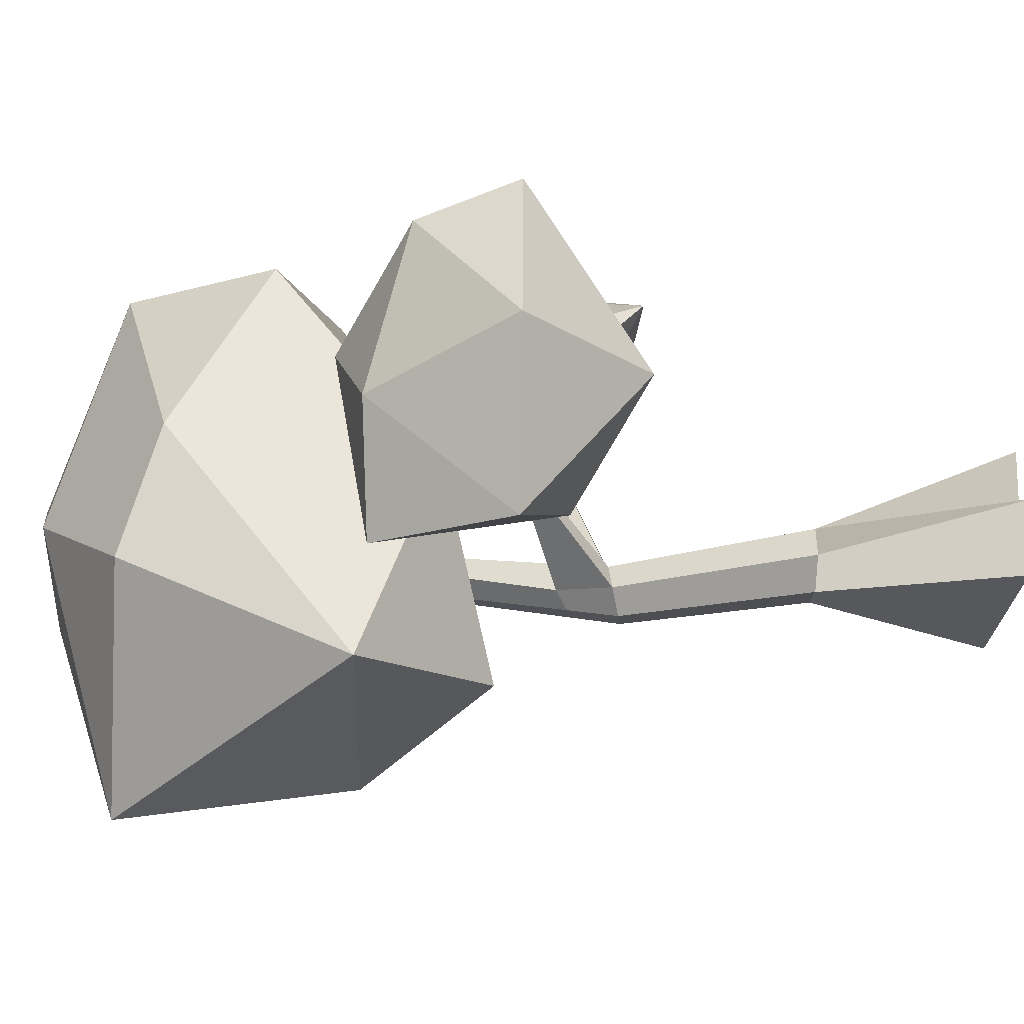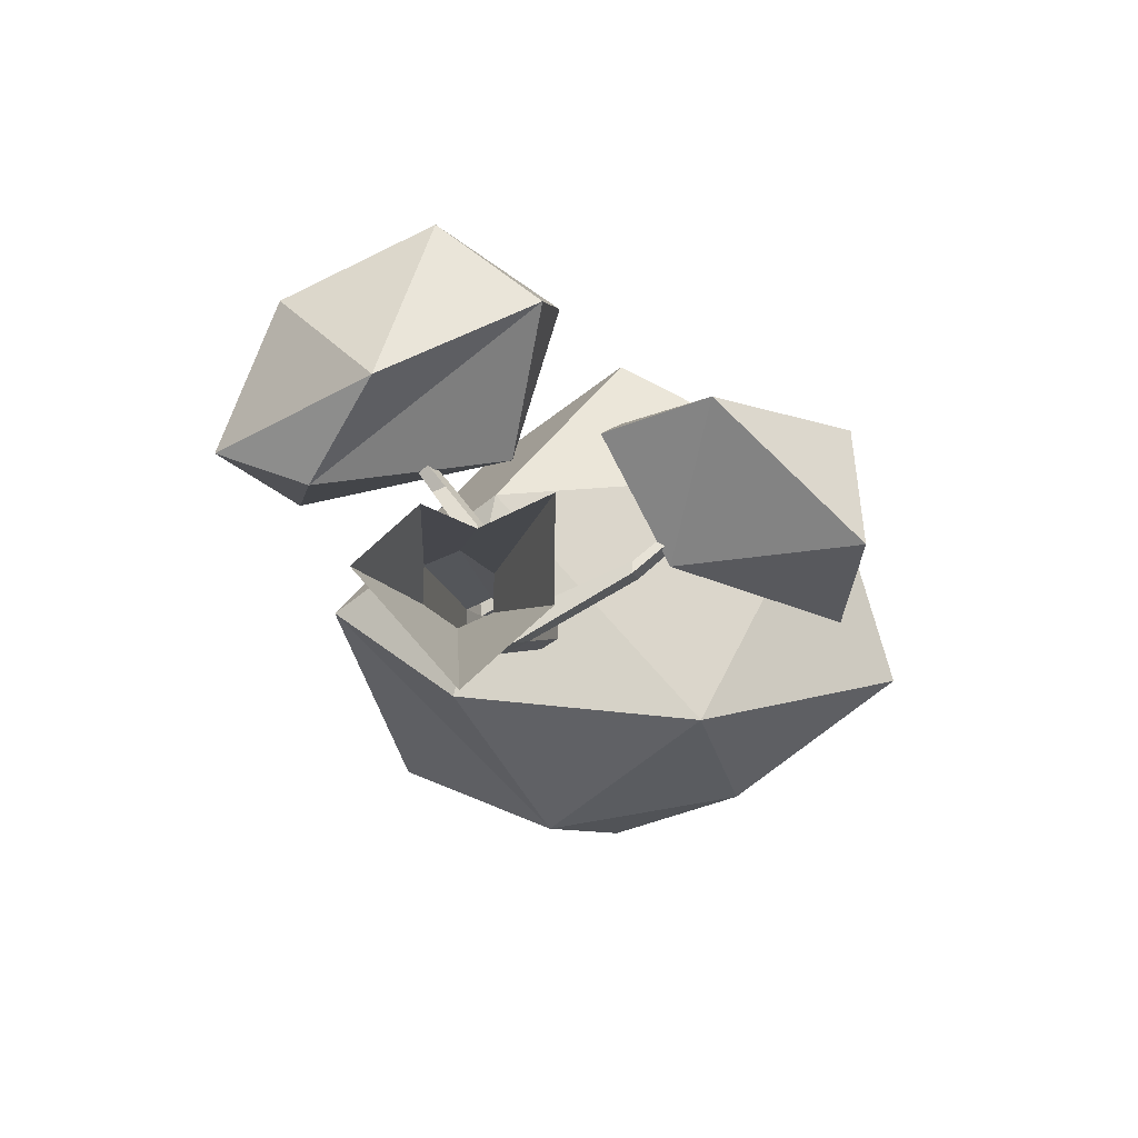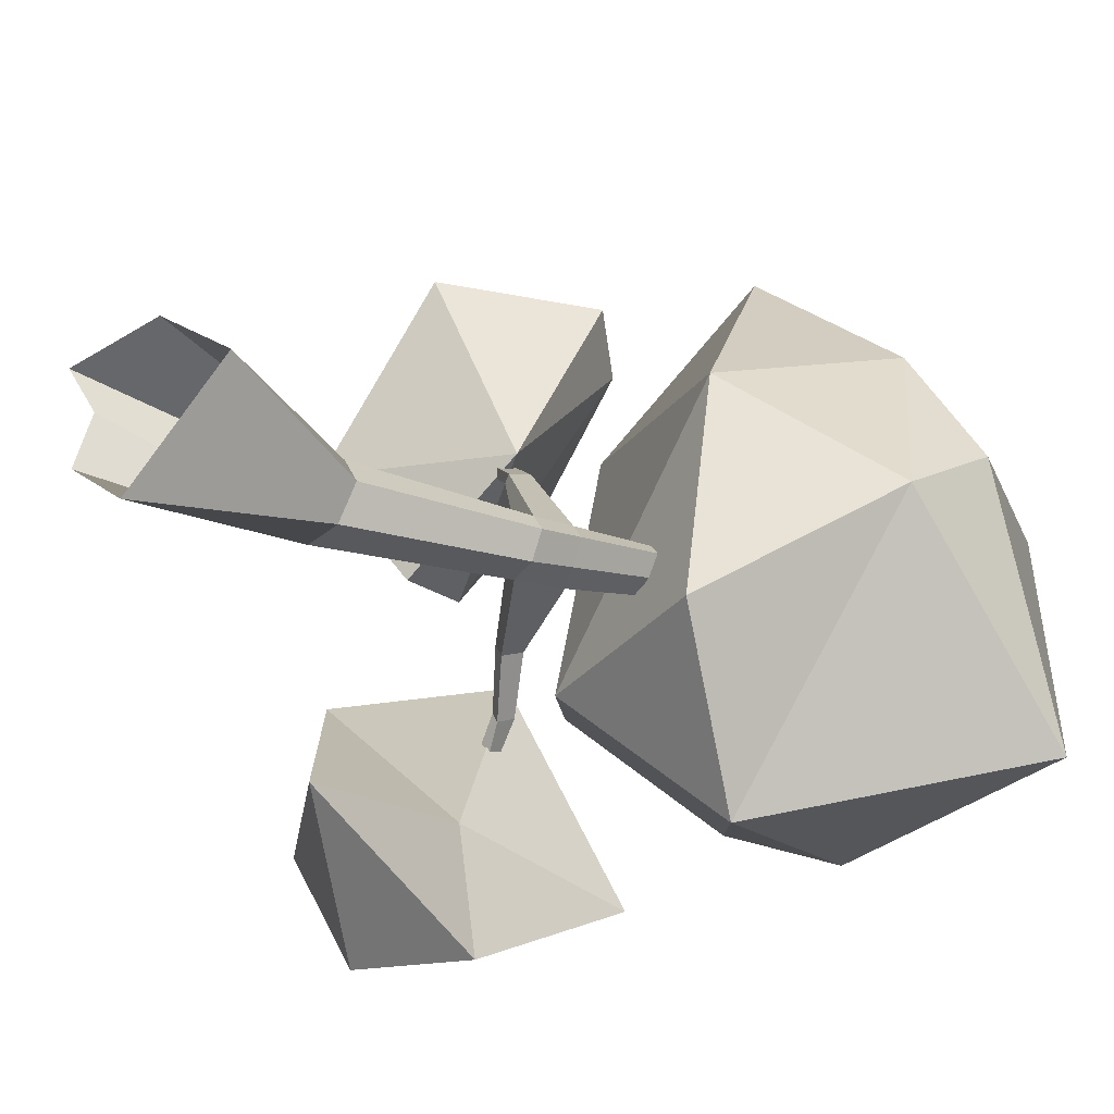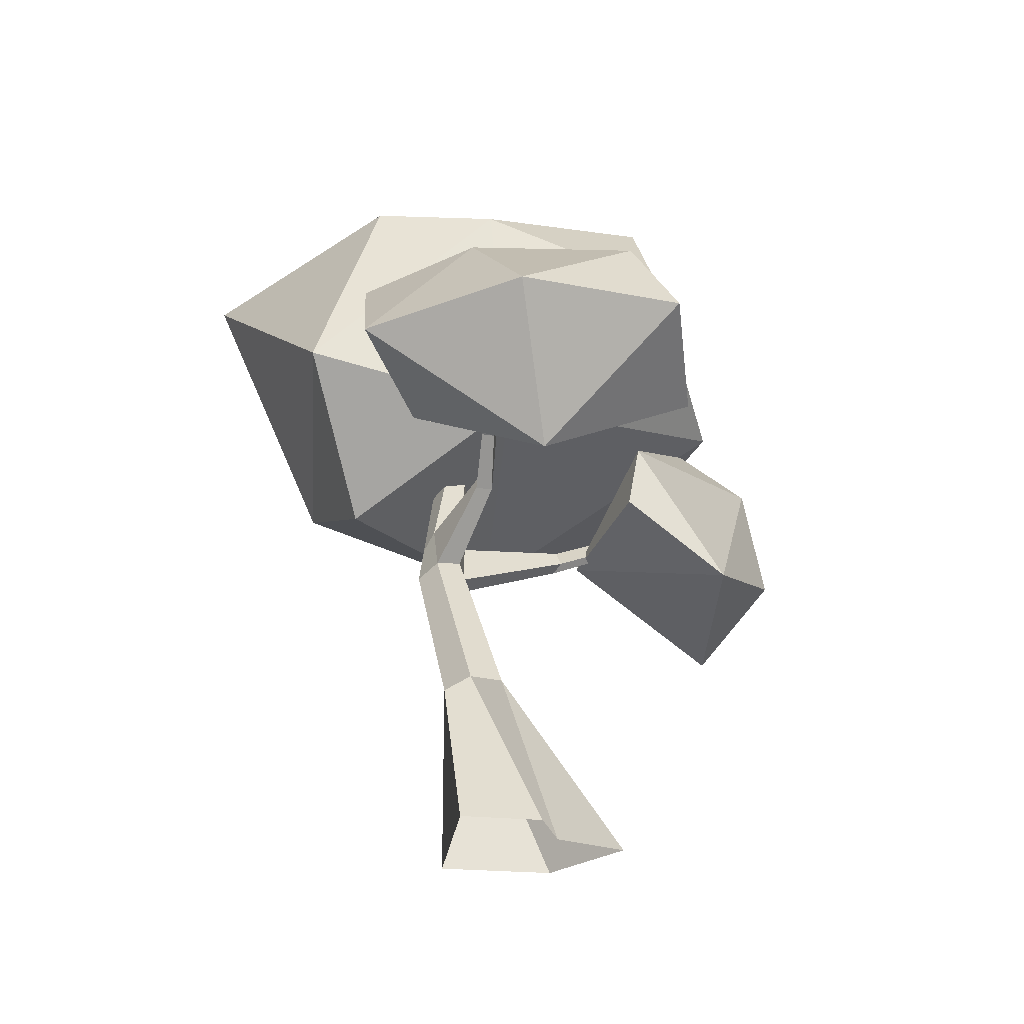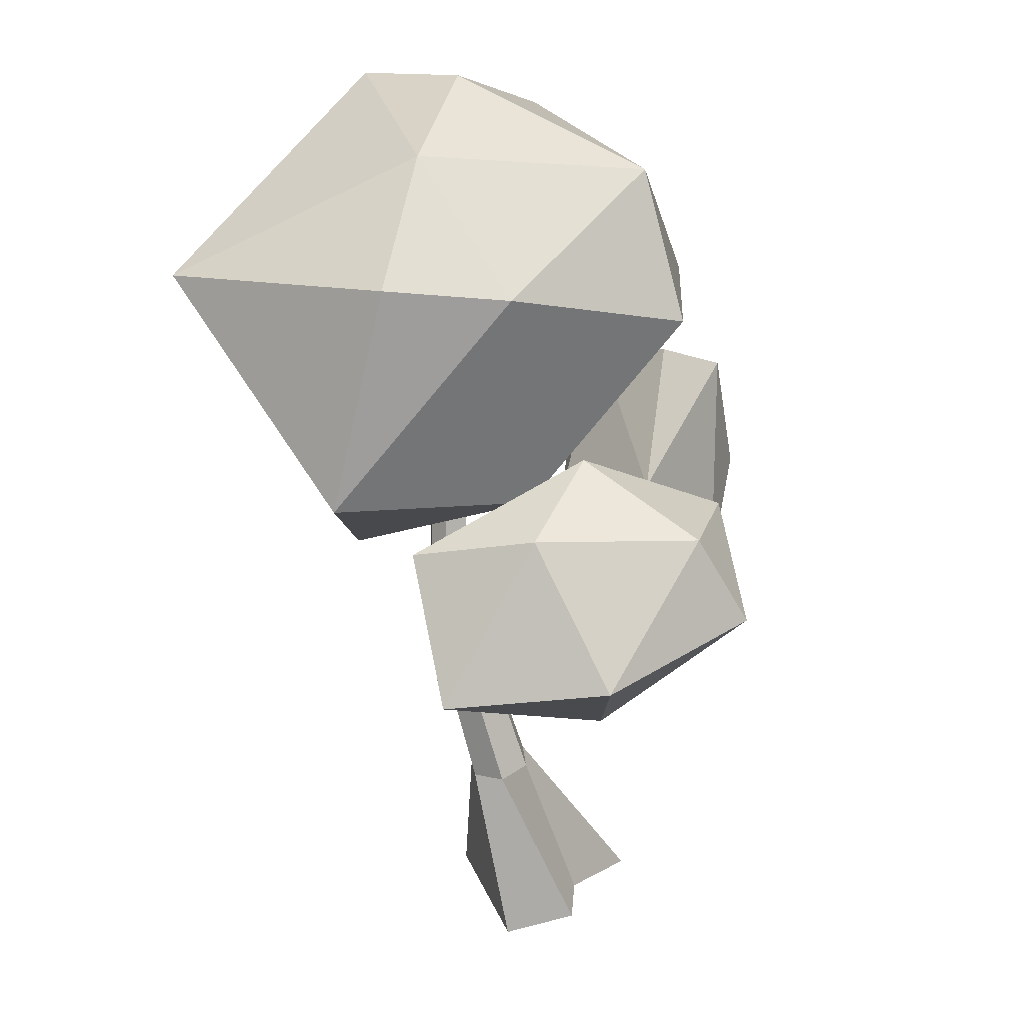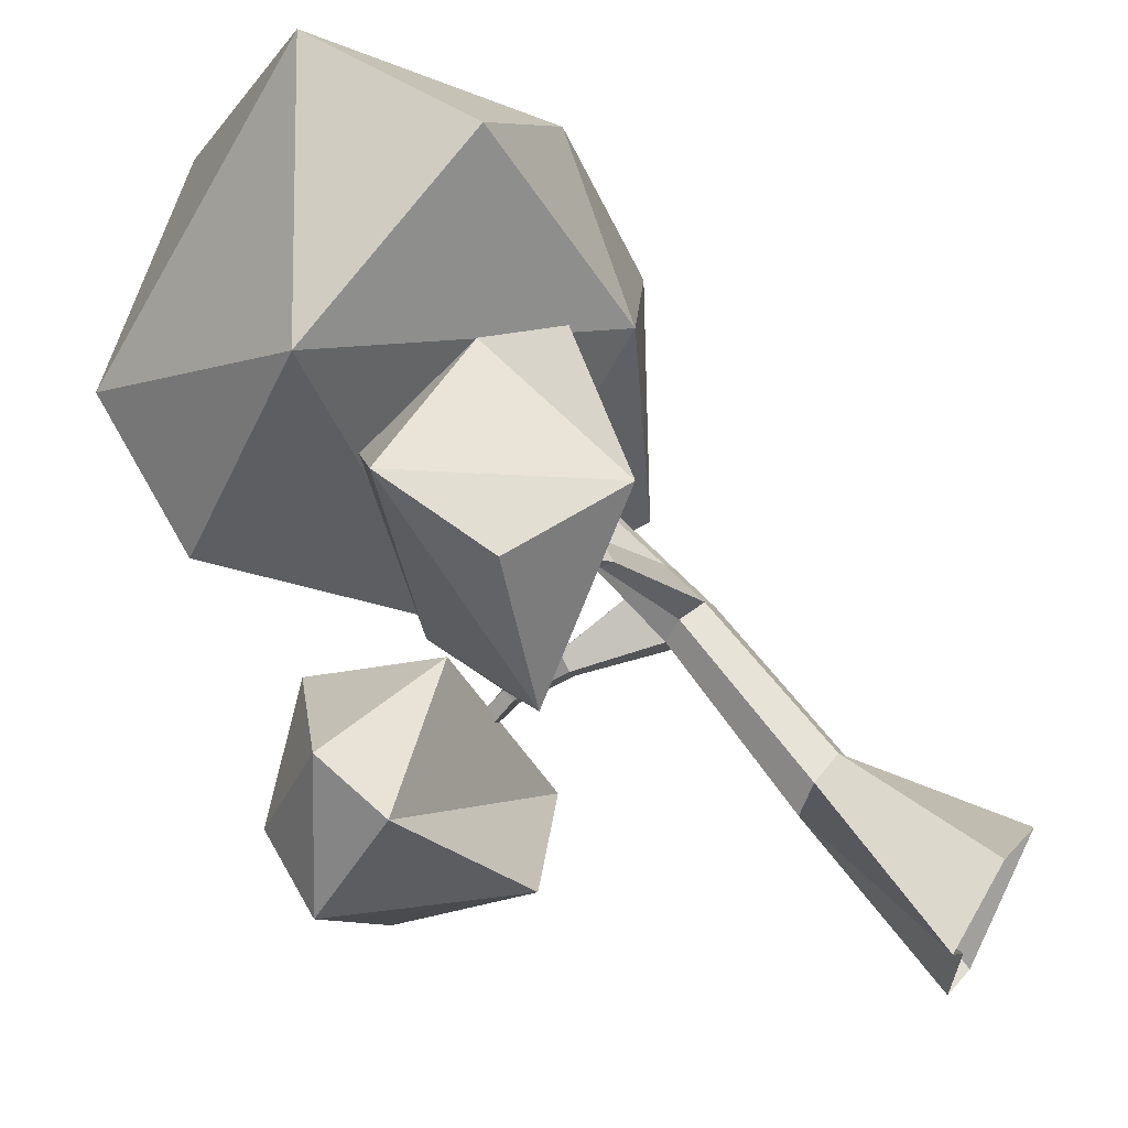
<metadata>
{"format":"obj","ext":"obj","renderer":"f3d","projection":"perspective","resolution":1024,"background":"white","views":[{"elev":-75.7,"azim":-101.3,"up":"+Z"},{"elev":-78.5,"azim":-94.2,"up":"+Y"},{"elev":-37.4,"azim":35.5,"up":"+Z"},{"elev":-29.9,"azim":-143.1,"up":"+Y"},{"elev":33.7,"azim":-155.7,"up":"+Y"},{"elev":57.3,"azim":-60.1,"up":"+Z"}]}
</metadata>
<code>
v  2.646 16.47 -4.799
v  3.339 16.2 -3.603
v  0.2664 8.098 -4.984
v  -0.691 8.233 -6.612
v  1.354 17.01 -4.838
v  -2.417 8.503 -6.678
v  -3.184 8.637 -5.115
v  0.7511 17.27 -3.682
v  -2.26 8.503 -3.52
v  1.418 17.01 -2.518
v  -0.536 8.233 -3.454
v  2.714 16.47 -2.478
v  3.087 18.73 -3.885
v  3.714 18.42 -2.79
v  0.9621 -0.2828 -4.511
v  -3.965 -0.2819 -9.35
v  2.172 19.43 -4.16
v  -6.781 -0.2819 -6.612
v  -5.92 -0.2819 -4.215
v  1.915 19.34 -1.777
v  1.315 19.65 -2.841
v  -7.649 -0.2829 -1.128
v  -2.956 -0.2819 -0.8054
v  3.118 18.73 -1.752
v  4.25 24.7 -1.474
v  4.701 24.29 -0.6482
v  3.305 25.51 -1.464
v  2.8 25.91 -0.6262
v  3.225 25.51 0.1754
v  4.181 24.7 0.1647
v  -1.711 20.31 -5.442
v  -1.345 21.36 -4.809
v  -1.738 21.14 -4.079
v  -2.123 20.43 -4.653
v  -3.336 22.25 -7.076
v  -3.047 23.08 -6.577
v  -3.616 22.9 -6.153
v  -3.66 22.34 -6.455
v  -5.455 23.83 -9.116
v  -5.205 24.03 -8.683
v  -5.474 24.12 -8.185
v  -5.737 23.39 -8.577
v  -1.107 19.59 3.065
v  -0.5559 20.57 3.412
v  -0.1036 20.12 3.424
v  -0.6019 19.17 3.083
v  -3.588 21.24 6.045
v  -3.099 22.1 6.354
v  -2.697 21.71 6.364
v  -3.139 20.86 6.062
v  -13.2 22.66 -2.273
v  -9.633 17.68 -10.13
v  -3.606 20.14 -13.07
v  -4.804 24.94 -3.242
v  -12.47 26.75 -1.397
v  -16.43 24.7 -7.879
v  -12.14 23.91 -15.34
v  -4.453 22.49 -18.04
v  -1.044 28.28 -14.2
v  -7.071 31.19 -6.931
v  -13.78 28.97 -8.151
v  -6.874 29.64 -12.55
v  6.292 44.11 6.888
v  12.57 42.68 8.155
v  4.675 43.18 -1.322
v  16.43 31.01 3.842
v  15.59 37.22 -8.062
v  3.371 39.04 -8.175
v  -5.245 41.59 5.142
v  -2.227 38.18 -4.996
v  -8.766 34.88 2.196
v  6.673 38.06 18.04
v  -4.319 31.65 13.65
v  6.301 29.19 17.88
v  13.49 29.74 10.1
v  6.854 21.38 -5.337
v  4.512 27.94 -12.05
v  15 26.38 0.0844
v  -2.818 25.72 -3.992
v  7.548 22.82 7.316
v  -8.265 19.97 13.17
v  -7.172 26.35 13.01
v  -9.788 17.39 6.116
v  -5.008 28.39 9.828
v  -7.149 24.31 2.087
v  -7.149 20.56 1.041
v  -3.258 16.94 14.07
v  -0.8556 20.09 4.949
v  1.934 22.81 13.94
v  0.2712 26.02 12.91
g Cylinder001
f 1 2 3 4
f 5 1 4 6
f 7 8 5 6
f 9 10 8 7
f 11 12 10 9
f 2 12 11 3
f 13 14 2 1
f 15 16 4 3
f 5 17 13 1
f 16 18 6 4
f 18 19 7 6
f 10 20 21 8
f 7 19 22 9
f 9 22 23 11
f 14 24 12 2
f 11 23 15 3
f 25 26 14 13
f 17 27 25 13
f 21 28 27 17
f 20 29 28 21
f 30 29 20 24
f 26 30 24 14
f 17 5 31 32
f 8 21 33 34
f 5 8 34 31
f 21 17 32 33
f 32 31 35 36
f 34 33 37 38
f 31 34 38 35
f 33 32 36 37
f 36 35 39 40
f 38 37 41 42
f 35 38 42 39
f 37 36 40 41
f 20 10 43 44
f 12 24 45 46
f 10 12 46 43
f 24 20 44 45
f 44 43 47 48
f 46 45 49 50
f 43 46 50 47
f 45 44 48 49
f 51 52 53
f 51 53 54
f 51 54 55
f 51 55 56
f 51 56 52
f 52 57 58
f 53 58 59
f 54 59 60
f 55 60 61
f 56 61 57
f 58 53 52
f 59 54 53
f 60 55 54
f 61 56 55
f 57 52 56
f 62 59 58
f 62 60 59
f 62 61 60
f 62 57 61
f 62 58 57
f 63 64 65
f 64 66 67
f 64 67 65
f 65 67 68
f 63 65 69
f 65 68 70
f 65 70 69
f 69 70 71
f 63 69 72
f 69 71 73
f 69 73 72
f 72 73 74
f 63 72 64
f 72 74 75
f 72 75 64
f 64 75 66
f 76 77 78
f 77 68 67
f 77 67 78
f 78 67 66
f 76 79 77
f 79 71 70
f 79 70 77
f 77 70 68
f 76 80 79
f 80 74 73
f 80 73 79
f 79 73 71
f 76 78 80
f 78 66 75
f 78 75 80
f 80 75 74
f 81 82 83
f 82 84 85
f 82 85 83
f 83 85 86
f 81 83 87
f 83 86 88
f 83 88 87
f 87 88 89
f 81 87 82
f 87 89 90
f 87 90 82
f 82 90 84
f 84 90 85
f 90 89 88
f 90 88 85
f 85 88 86

</code>
